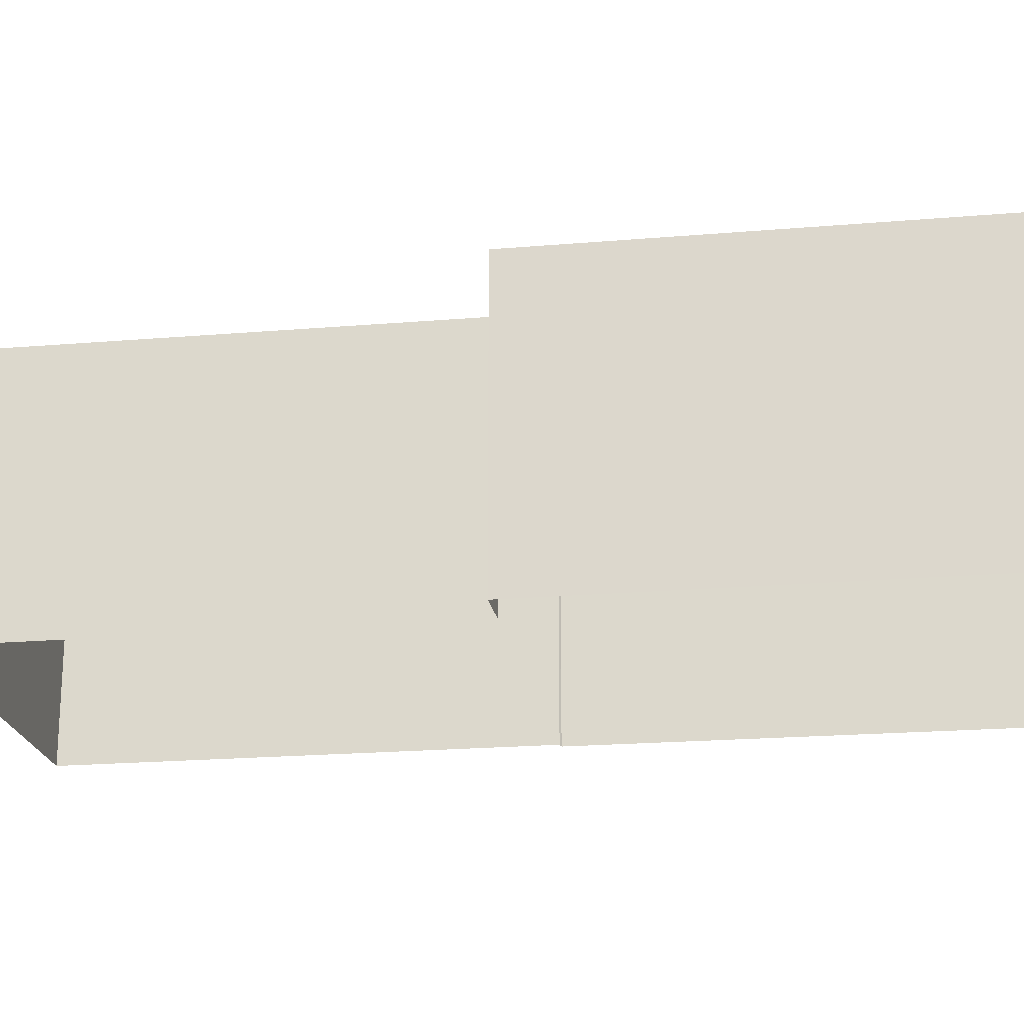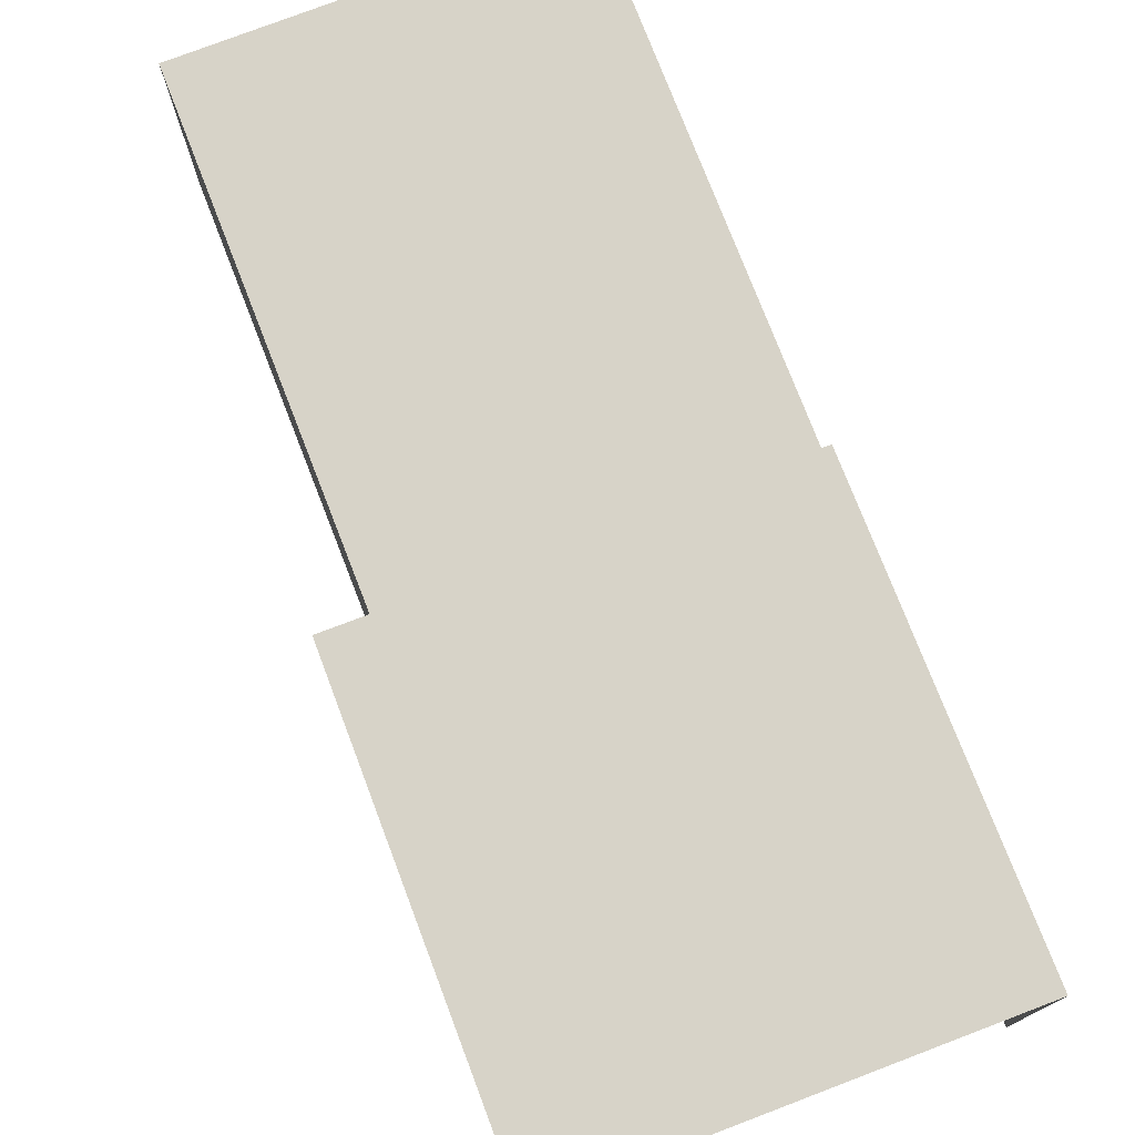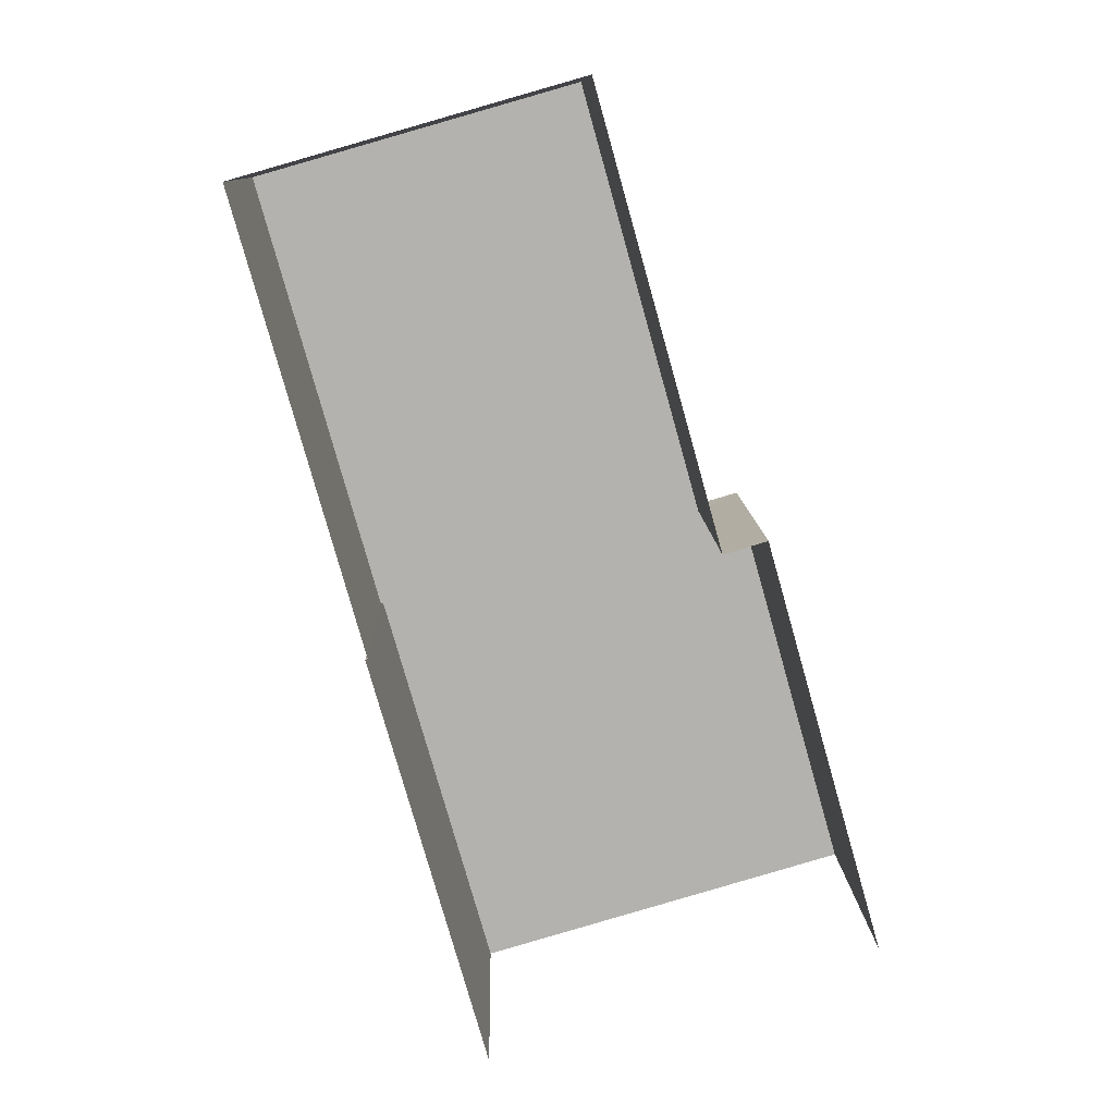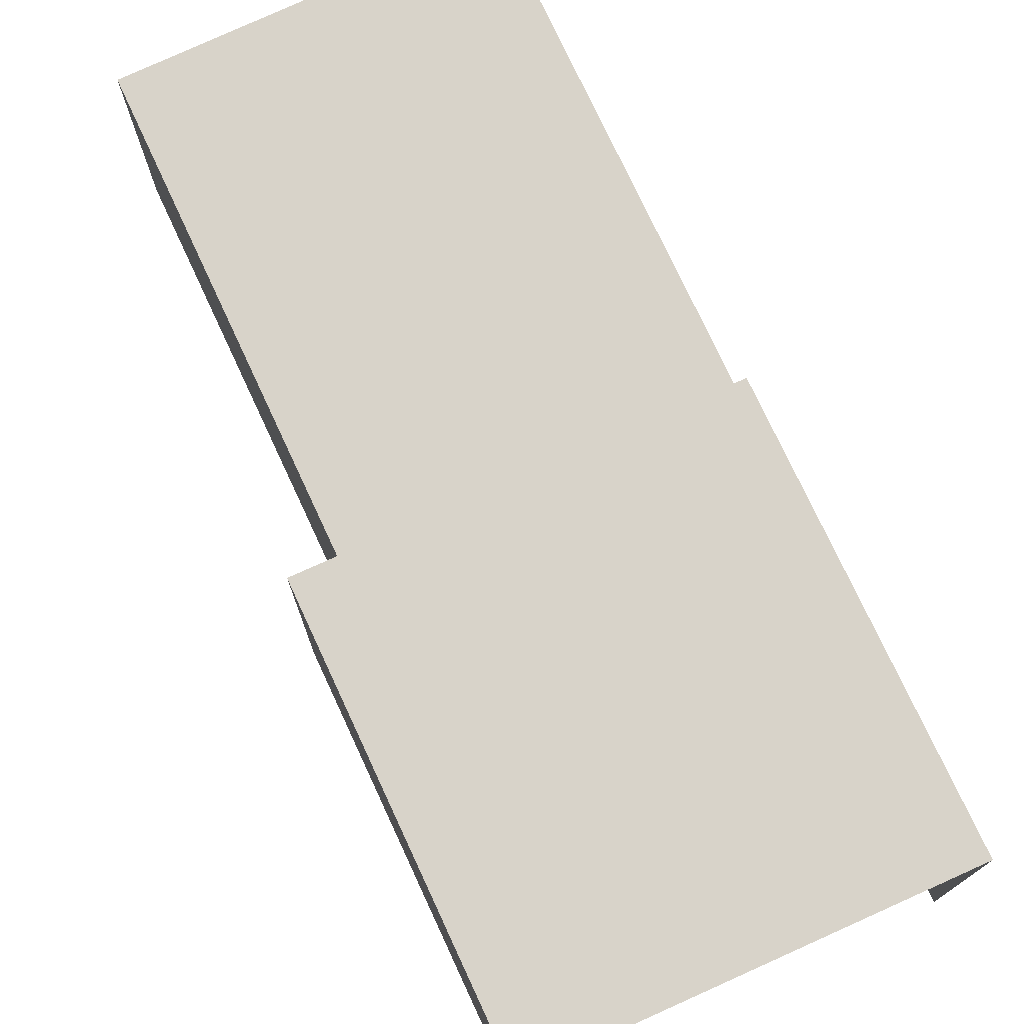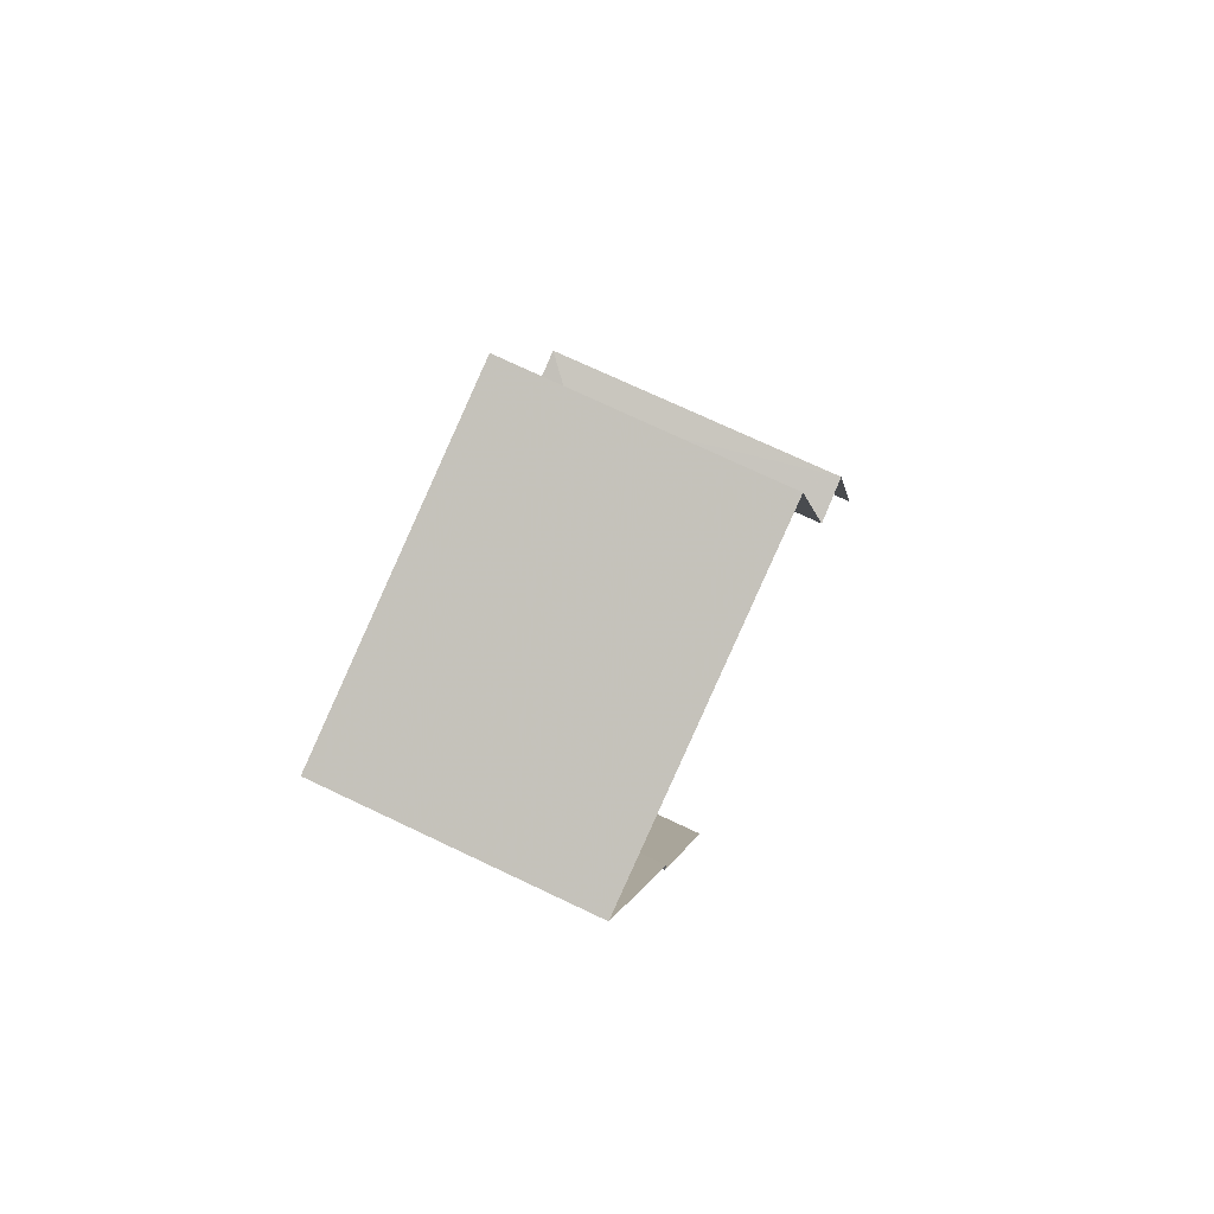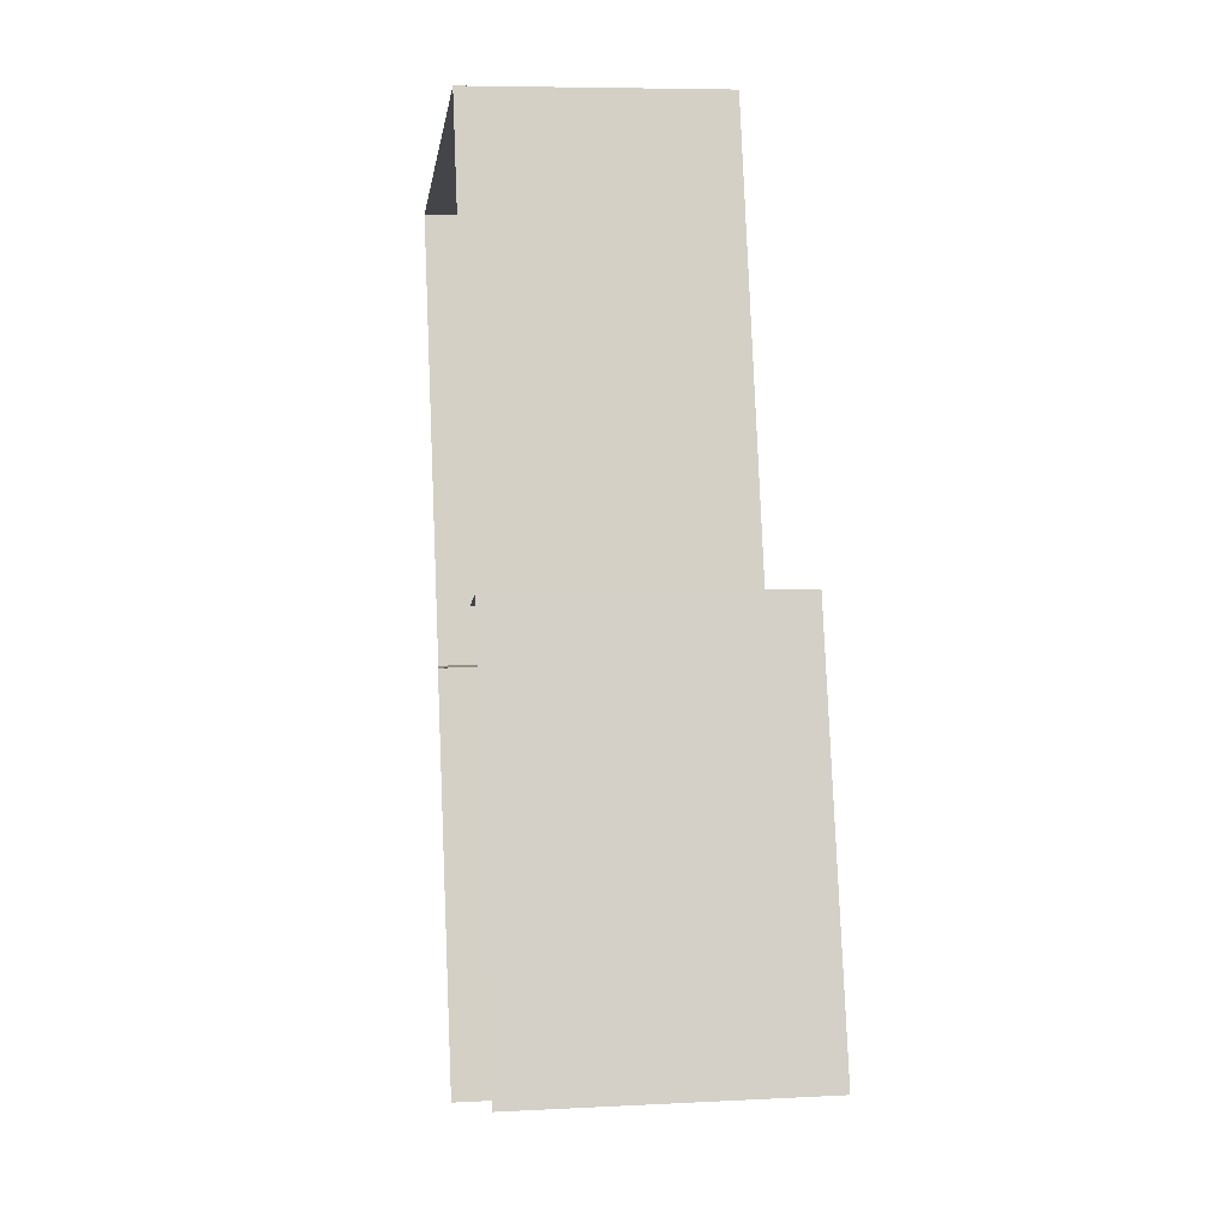
<metadata>
{"format":"obj","ext":"obj","renderer":"f3d","projection":"perspective","resolution":1024,"background":"white","views":[{"elev":-21.3,"azim":-97.4,"up":"+Z"},{"elev":77.2,"azim":-37.0,"up":"+Z"},{"elev":10.5,"azim":178.4,"up":"+Y"},{"elev":75.9,"azim":-40.8,"up":"+Z"},{"elev":74.9,"azim":115.2,"up":"+Y"},{"elev":6.5,"azim":-98.8,"up":"+Y"}]}
</metadata>
<code>
v -2.209e+05 -1.254e+05 25.39
v -2.209e+05 -1.254e+05 25.39
v -2.209e+05 -1.254e+05 25.39
v -2.209e+05 -1.254e+05 25.39
v -2.209e+05 -1.254e+05 25.39
v -2.209e+05 -1.254e+05 25.39
v -2.209e+05 -1.254e+05 25.39
v -2.209e+05 -1.254e+05 25.39
v -2.209e+05 -1.254e+05 27.05
v -2.209e+05 -1.254e+05 27.05
v -2.209e+05 -1.254e+05 27.05
v -2.209e+05 -1.254e+05 27.05
v -2.209e+05 -1.254e+05 27.3
v -2.209e+05 -1.254e+05 27.3
v -2.209e+05 -1.254e+05 27.3
v -2.209e+05 -1.254e+05 27.3
f 1 2 3
f 3 2 4
f 5 4 6
f 2 7 8
f 6 2 8
f 4 2 6
f 15 3 4
f 15 14 3
f 9 10 11
f 9 12 10
f 13 14 15
f 13 16 14
f 11 8 7
f 11 10 8
f 2 11 7
f 2 9 11
f 16 1 3
f 14 16 3
f 5 15 4
f 5 13 15
f 6 8 10
f 12 6 10
f 2 1 9
f 1 16 9
f 6 12 5
f 9 16 13
f 12 9 13
f 5 12 13

</code>
